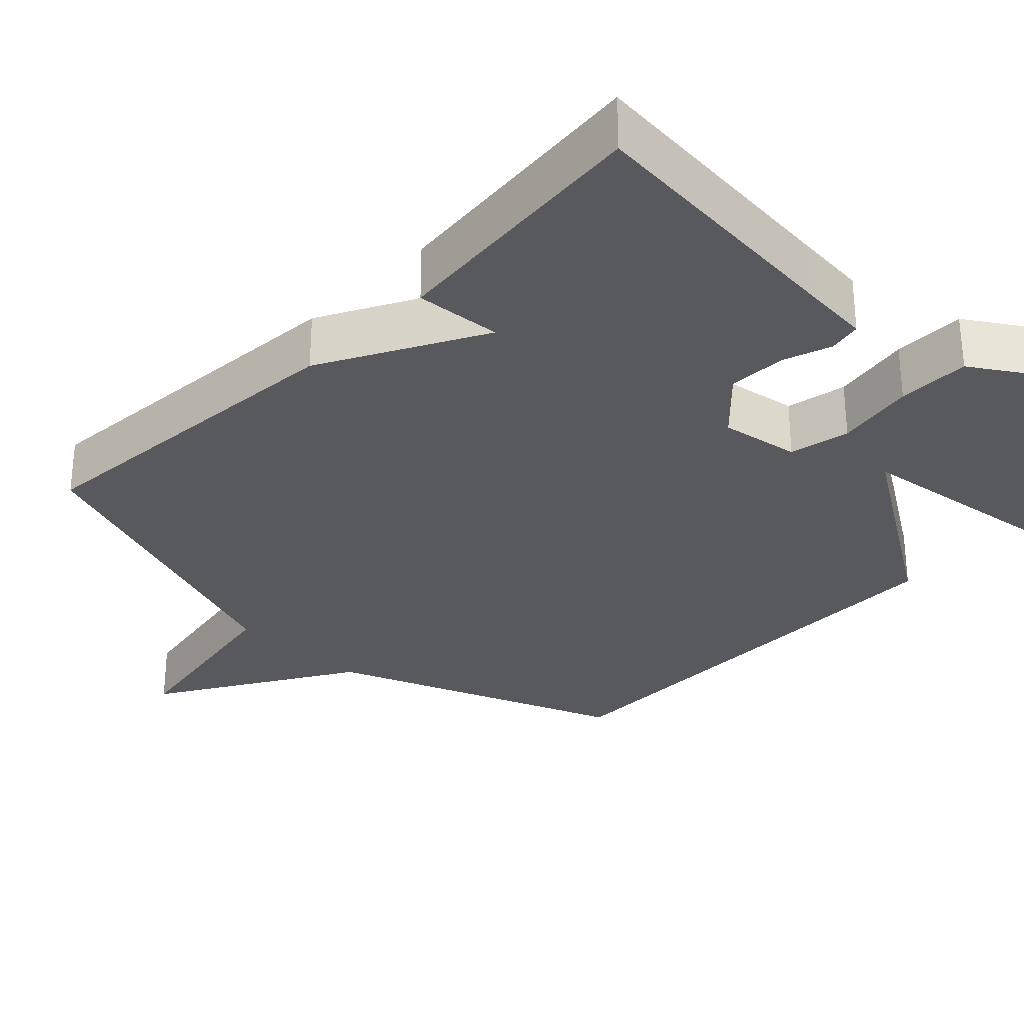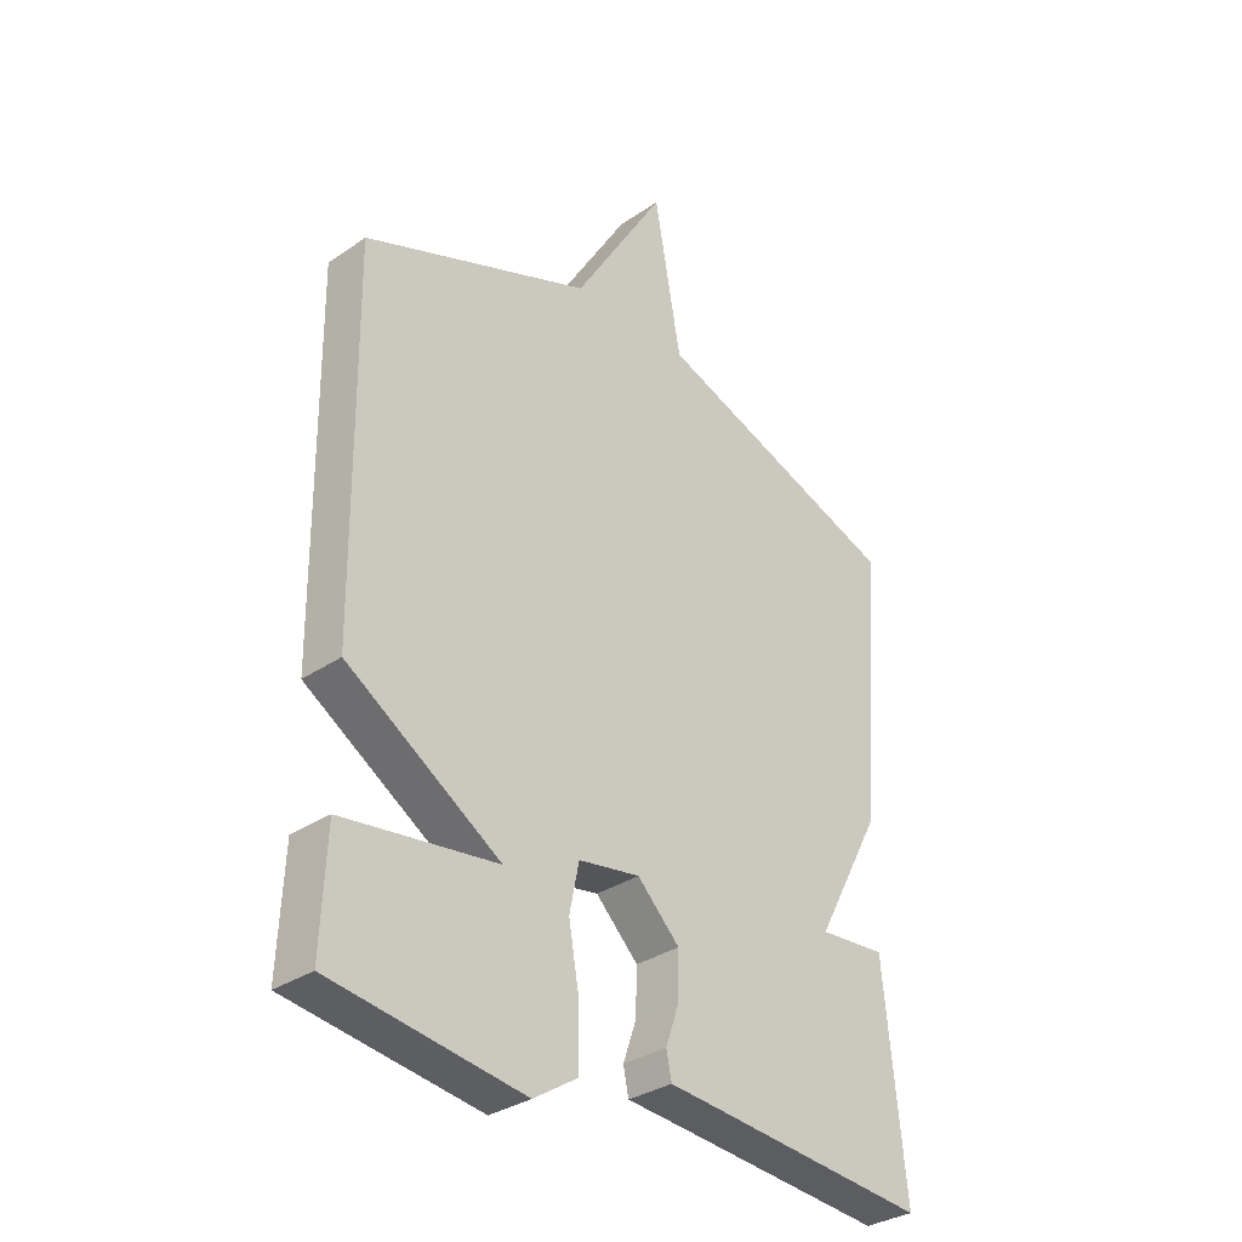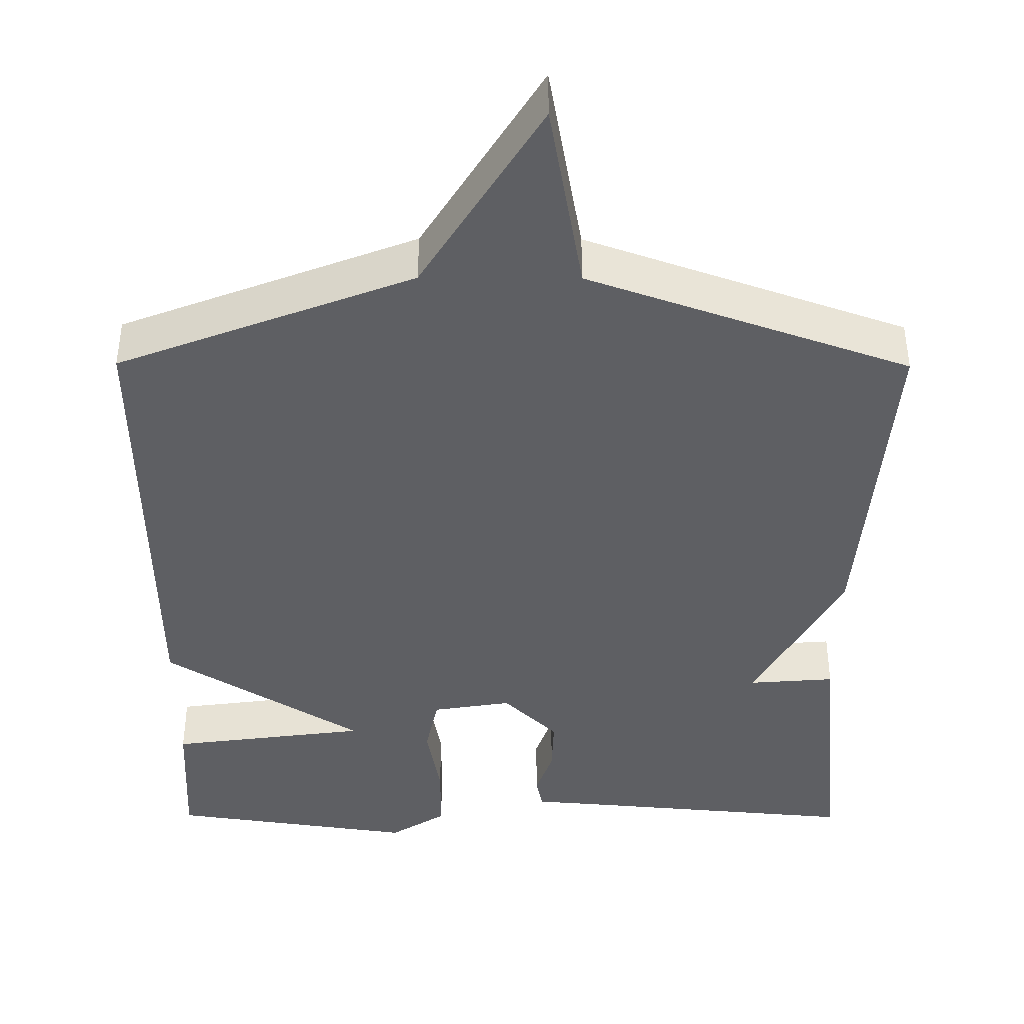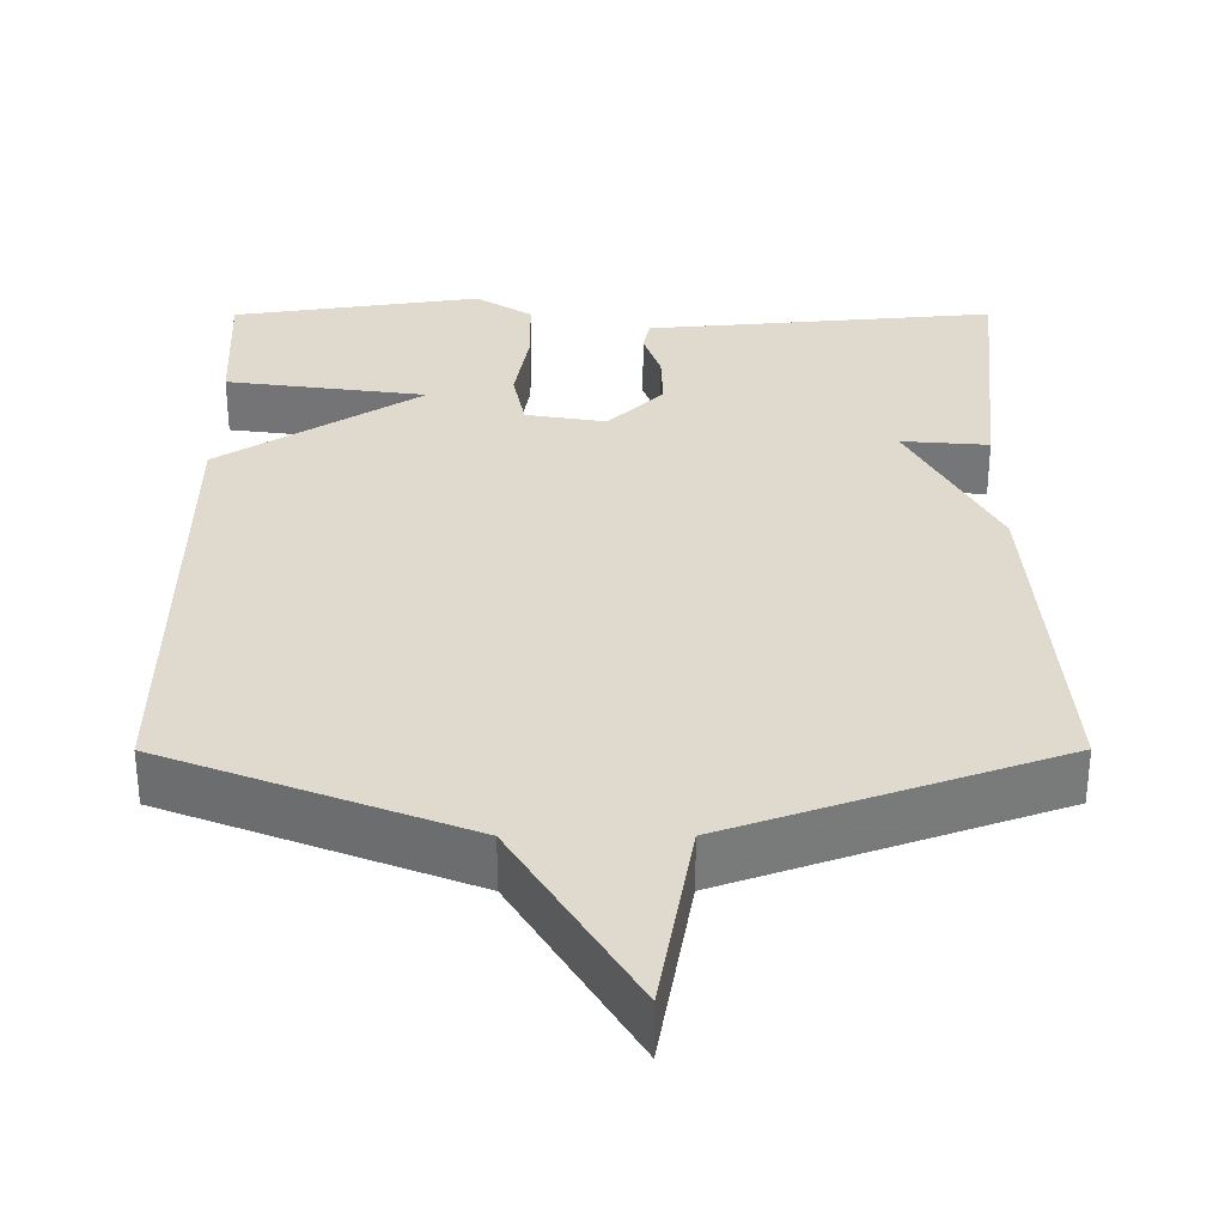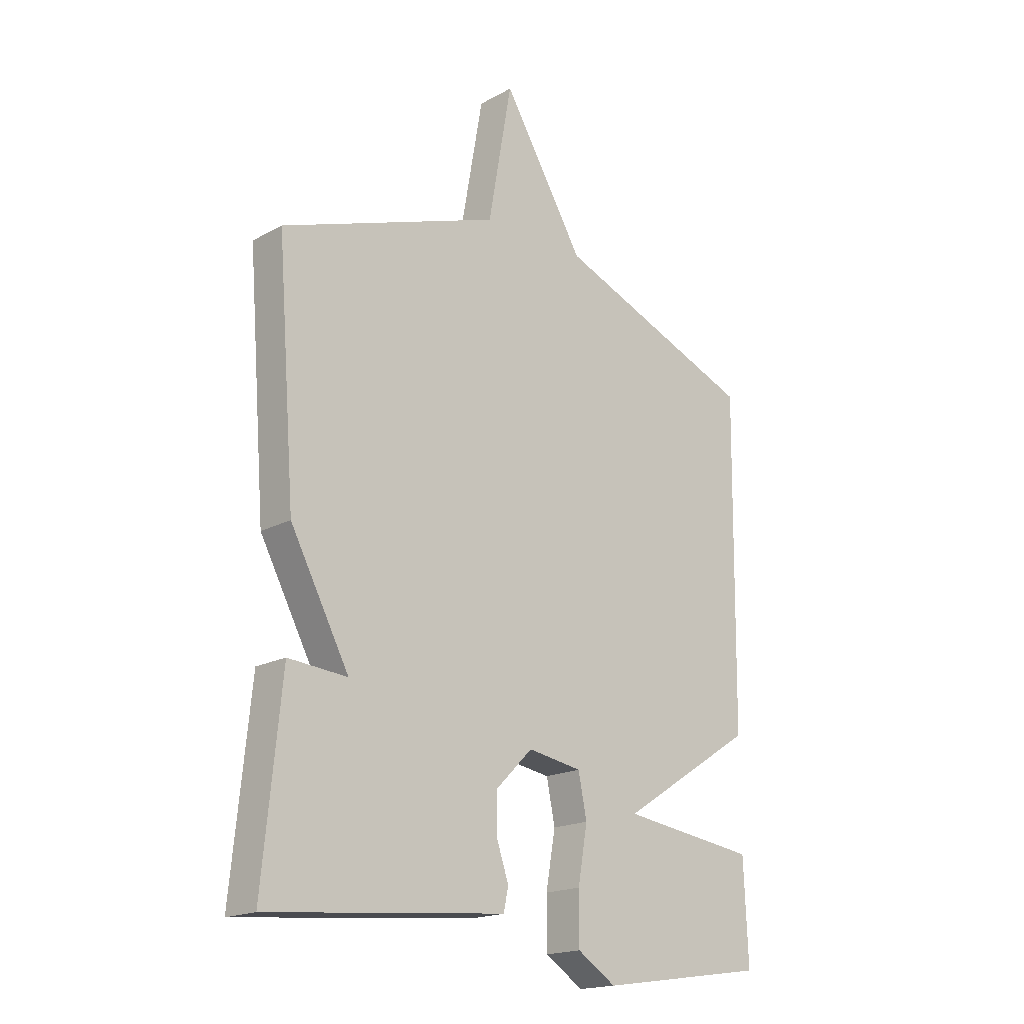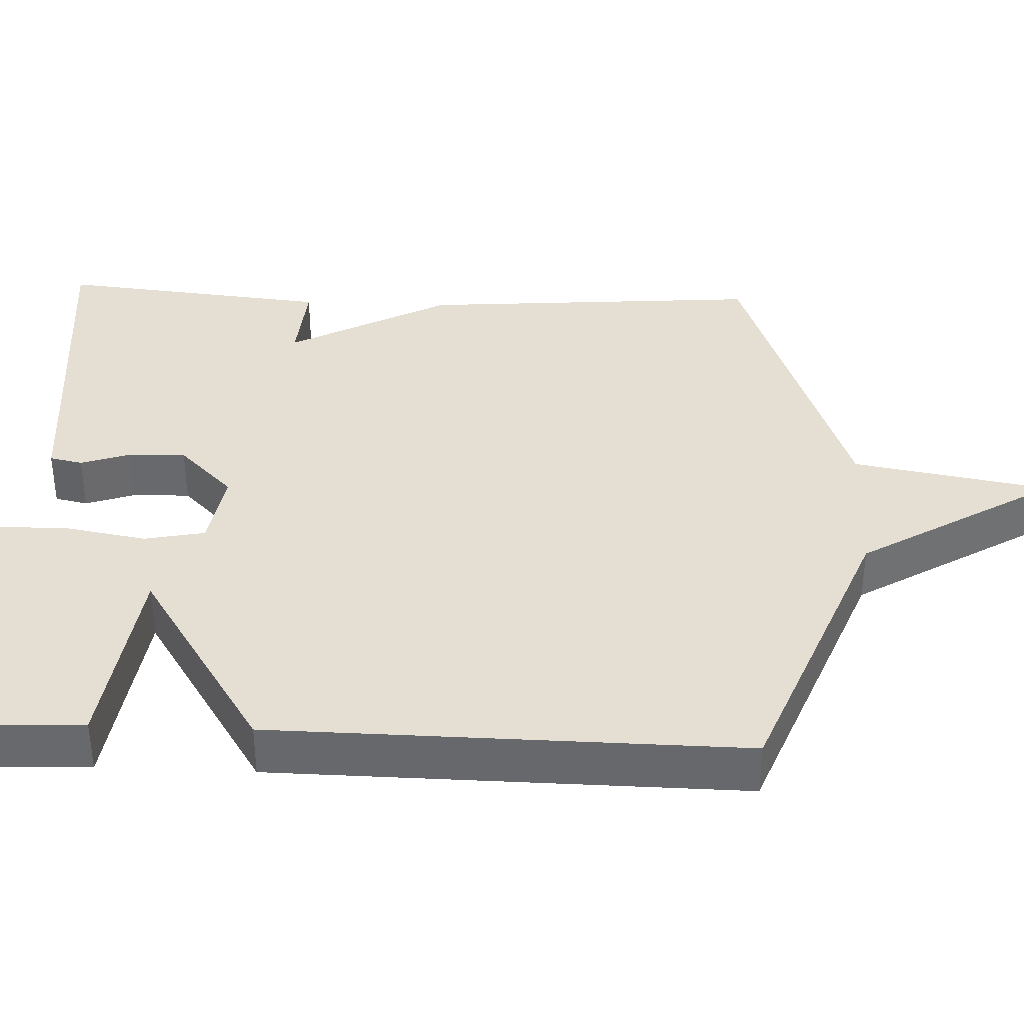
<metadata>
{"format":"obj","ext":"obj","renderer":"f3d","projection":"perspective","resolution":1024,"background":"white","views":[{"elev":-30.1,"azim":135.9,"up":"+Y"},{"elev":-32.6,"azim":-46.5,"up":"+Z"},{"elev":-41.3,"azim":-0.3,"up":"+Y"},{"elev":32.6,"azim":-0.1,"up":"+Y"},{"elev":-18.3,"azim":136.4,"up":"+Z"},{"elev":37.2,"azim":-87.6,"up":"+Y"}]}
</metadata>
<code>
v -0.5 0.07 -0.5
v -0.492 0.07 -0.312
v -0.234 0.07 -0.277
v -0.492 0.07 -0.112
v -0.5 0.07 0.5
v -0.117 0.07 0.65
v 0.038 0.07 0.906
v 0.083 0.07 0.65
v 0.5 0.07 0.5
v 0.465 0.07 0.053
v 0.353 0.07 -0.156
v 0.465 0.07 -0.147
v 0.5 0.07 -0.5
v 0.144 0.07 -0.468
v 0.05 0.07 -0.46
v 0.041 0.07 -0.417
v 0.063 0.07 -0.353
v 0.065 0.07 -0.278
v -0.006 0.07 -0.207
v -0.109 0.07 -0.224
v -0.125 0.07 -0.303
v -0.107 0.07 -0.406
v -0.107 0.07 -0.5
v -0.18 0.07 -0.547
v -0.5 0 -0.5
v -0.492 0 -0.312
v -0.234 0 -0.277
v -0.492 0 -0.112
v -0.5 0 0.5
v -0.117 0 0.65
v 0.038 0 0.906
v 0.083 0 0.65
v 0.5 0 0.5
v 0.465 0 0.053
v 0.353 0 -0.156
v 0.465 0 -0.147
v 0.5 0 -0.5
v 0.144 0 -0.468
v 0.05 0 -0.46
v 0.041 0 -0.417
v 0.063 0 -0.353
v 0.065 0 -0.278
v -0.006 0 -0.207
v -0.109 0 -0.224
v -0.125 0 -0.303
v -0.107 0 -0.406
v -0.107 0 -0.5
v -0.18 0 -0.547
f 1 2 3
f 24 1 3
f 23 24 3
f 22 23 3
f 21 22 3
f 4 5 6
f 3 4 6
f 21 3 6
f 20 21 6
f 6 7 8
f 20 6 8
f 19 20 8
f 9 10 11
f 8 9 11
f 19 8 11
f 18 19 11
f 12 13 14
f 11 12 14
f 18 11 14
f 17 18 14
f 14 15 16 17
f 27 26 25
f 27 25 48
f 27 48 47
f 27 47 46
f 27 46 45
f 30 29 28
f 30 28 27
f 30 27 45
f 30 45 44
f 32 31 30
f 32 30 44
f 32 44 43
f 35 34 33
f 35 33 32
f 35 32 43
f 35 43 42
f 38 37 36
f 38 36 35
f 38 35 42
f 38 42 41
f 41 40 39 38
f 1 25 26 2
f 2 26 27 3
f 3 27 28 4
f 4 28 29 5
f 5 29 30 6
f 6 30 31 7
f 7 31 32 8
f 8 32 33 9
f 9 33 34 10
f 10 34 35 11
f 11 35 36 12
f 12 36 37 13
f 13 37 38 14
f 14 38 39 15
f 15 39 40 16
f 16 40 41 17
f 17 41 42 18
f 18 42 43 19
f 19 43 44 20
f 20 44 45 21
f 21 45 46 22
f 22 46 47 23
f 23 47 48 24
f 24 48 25 1

</code>
